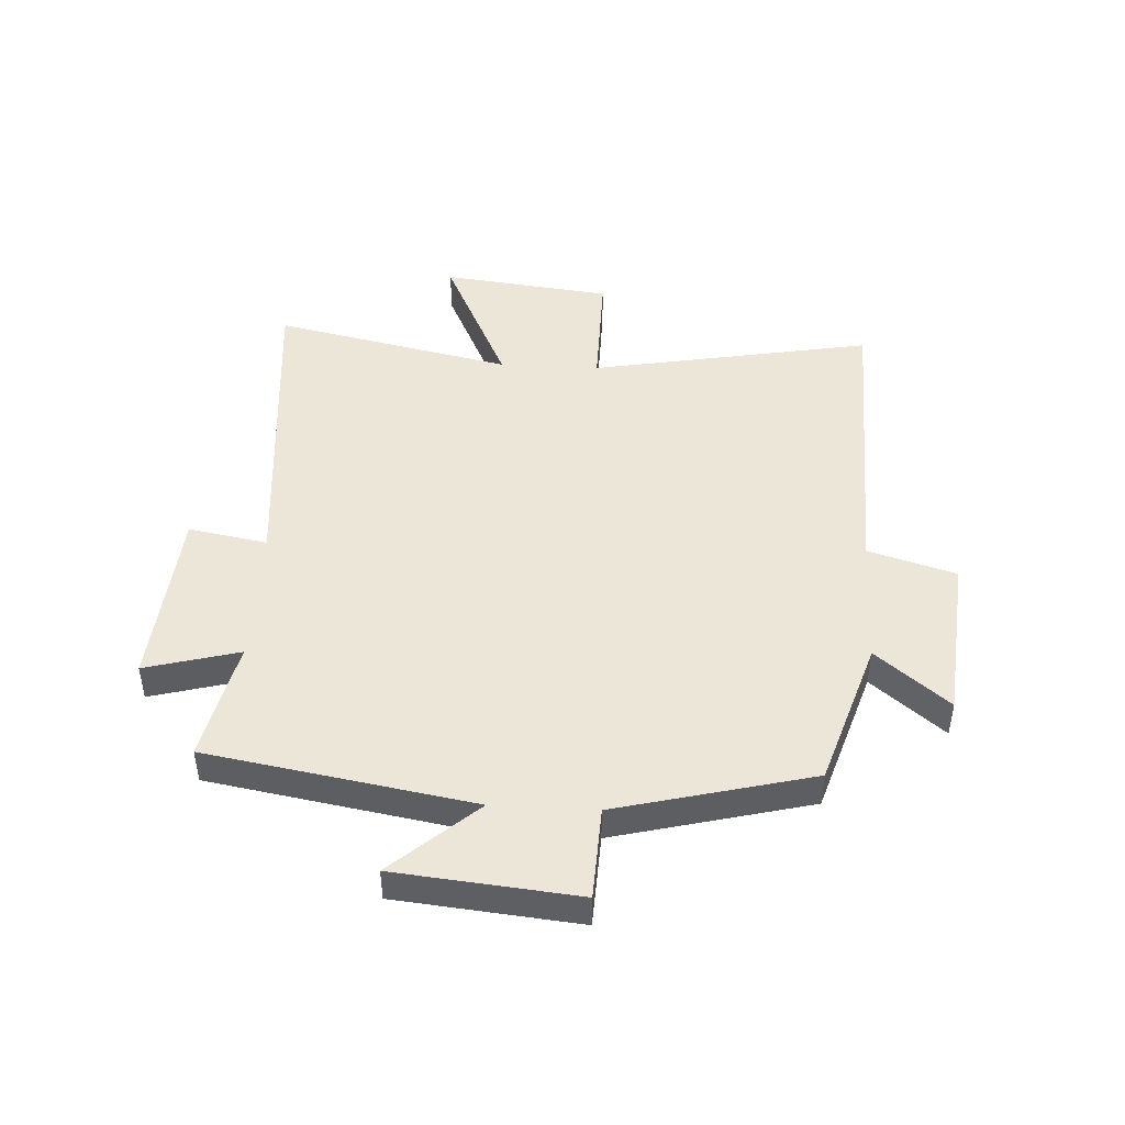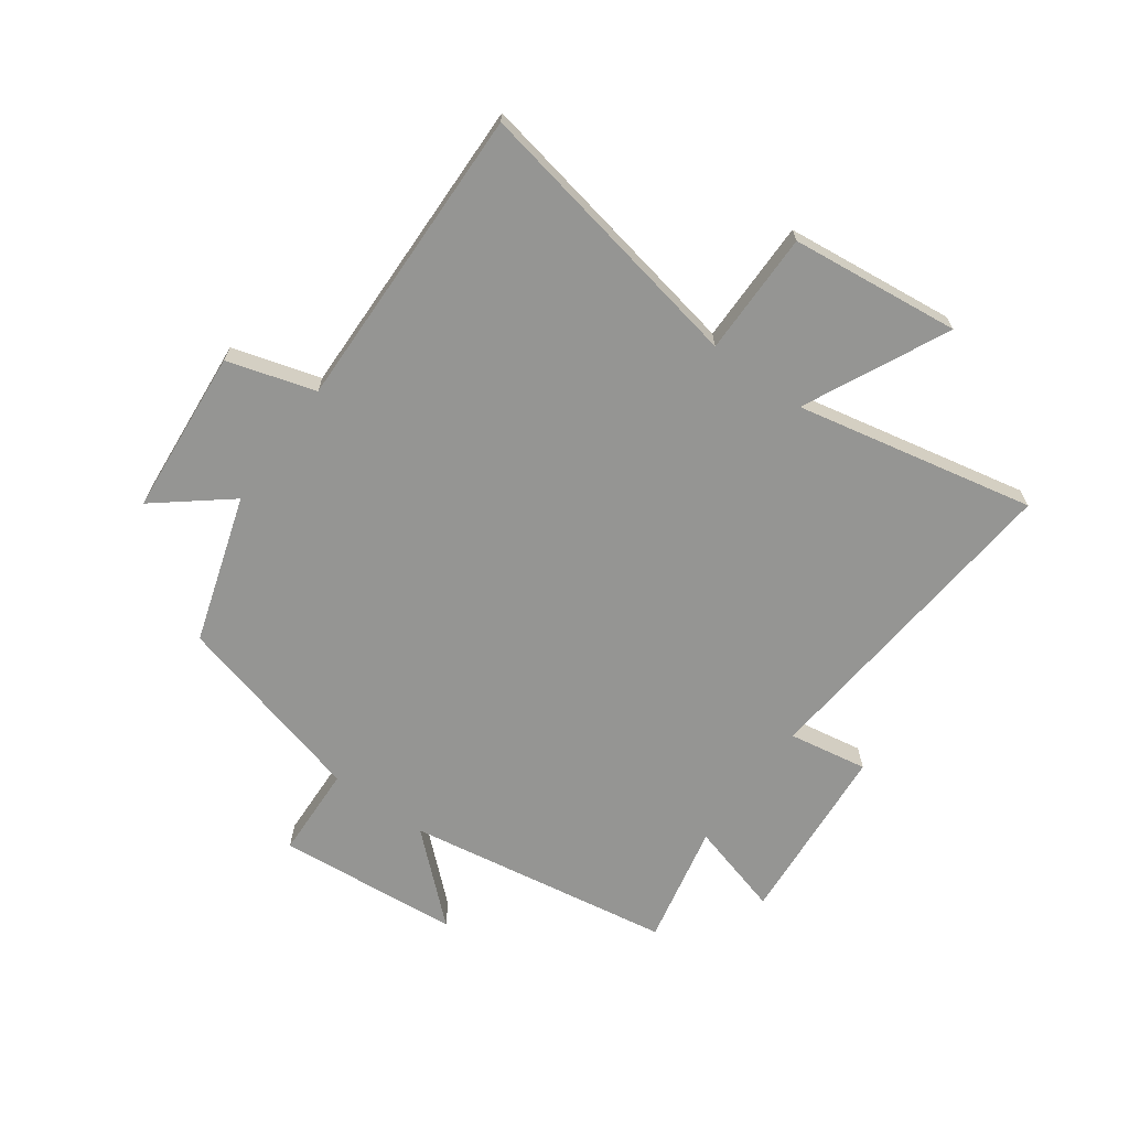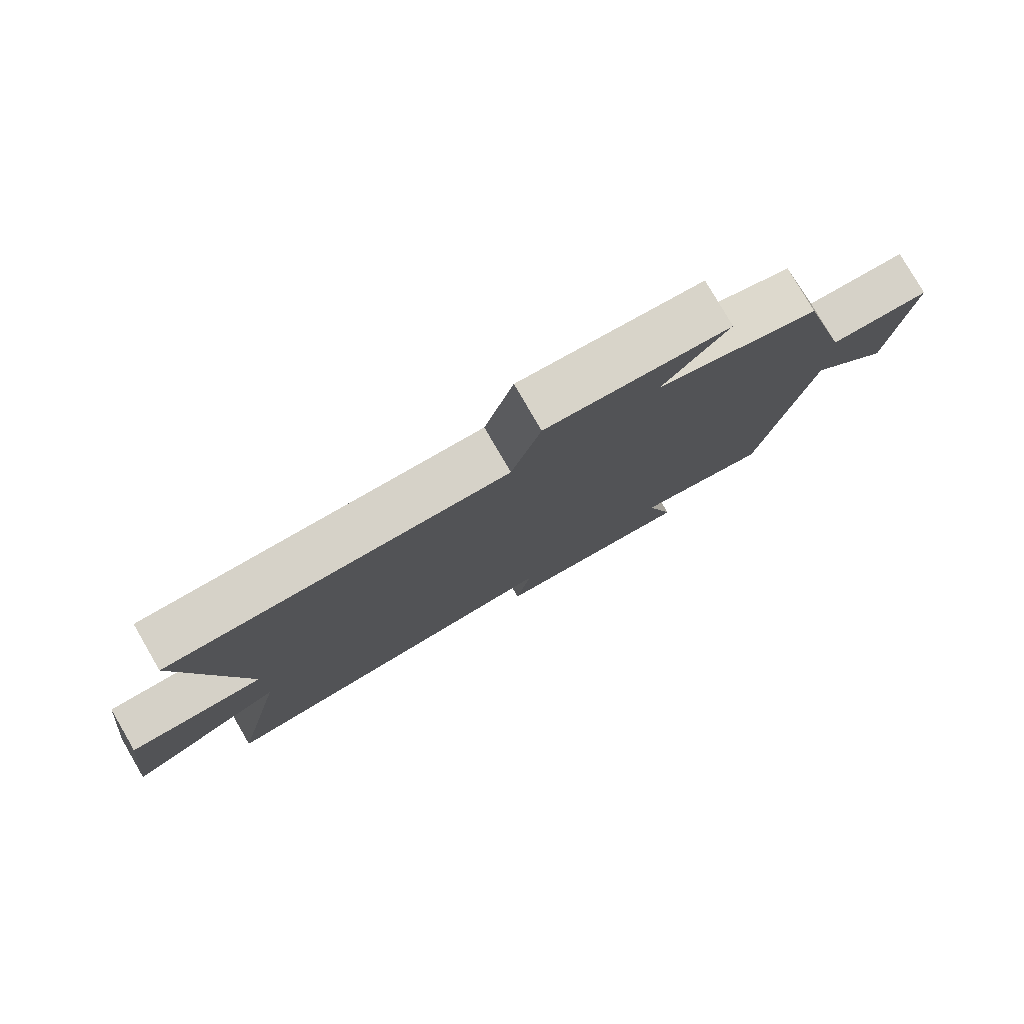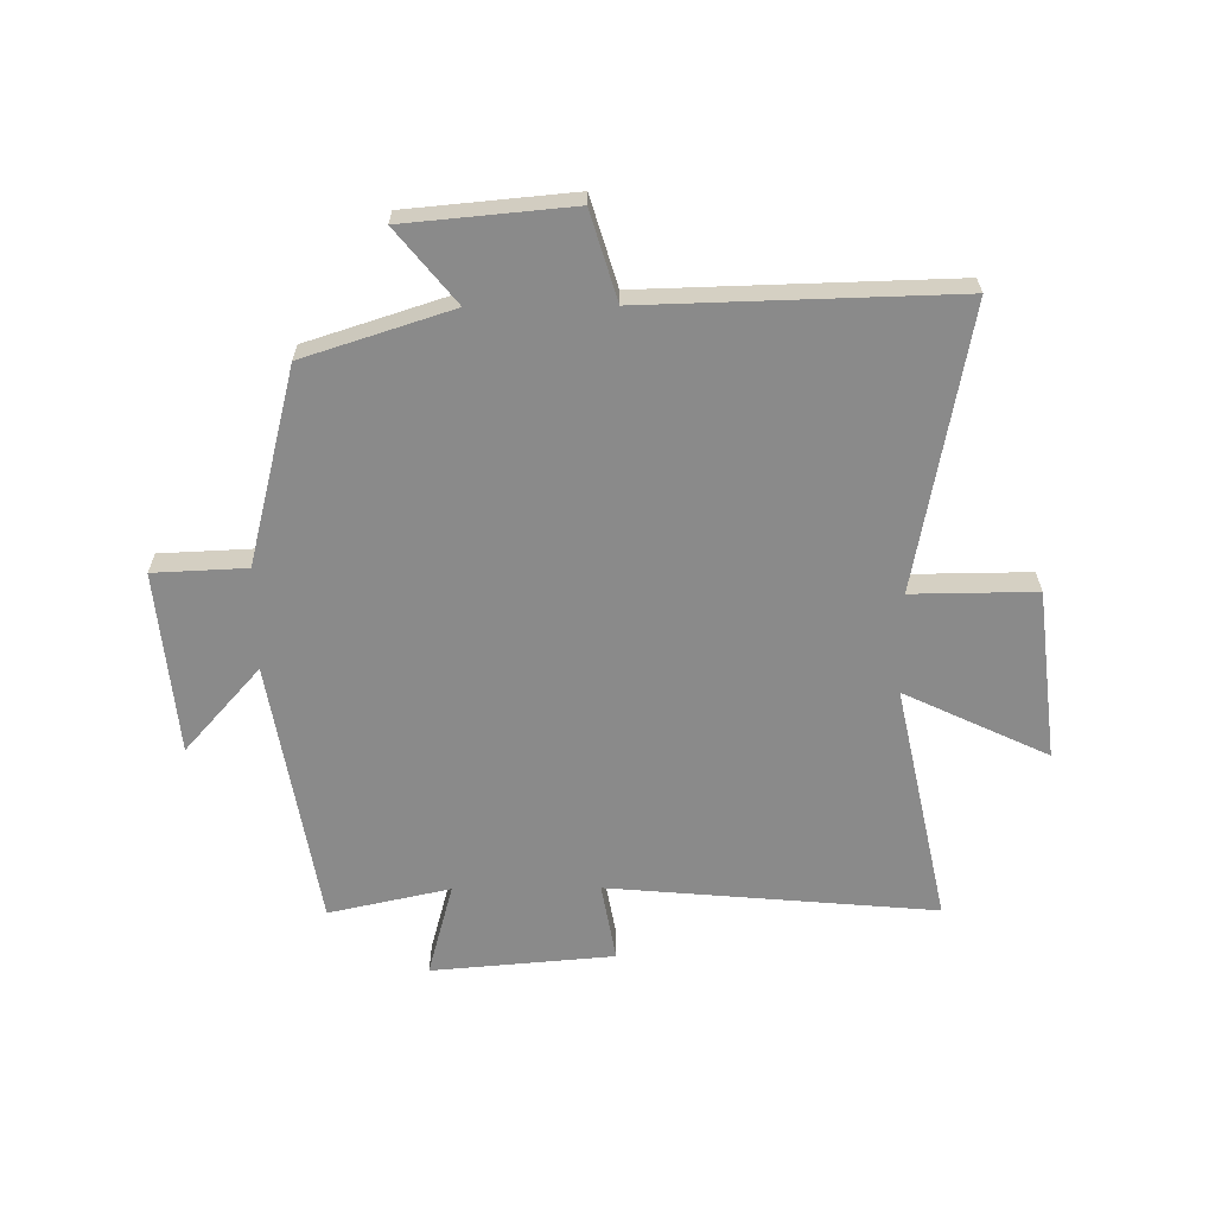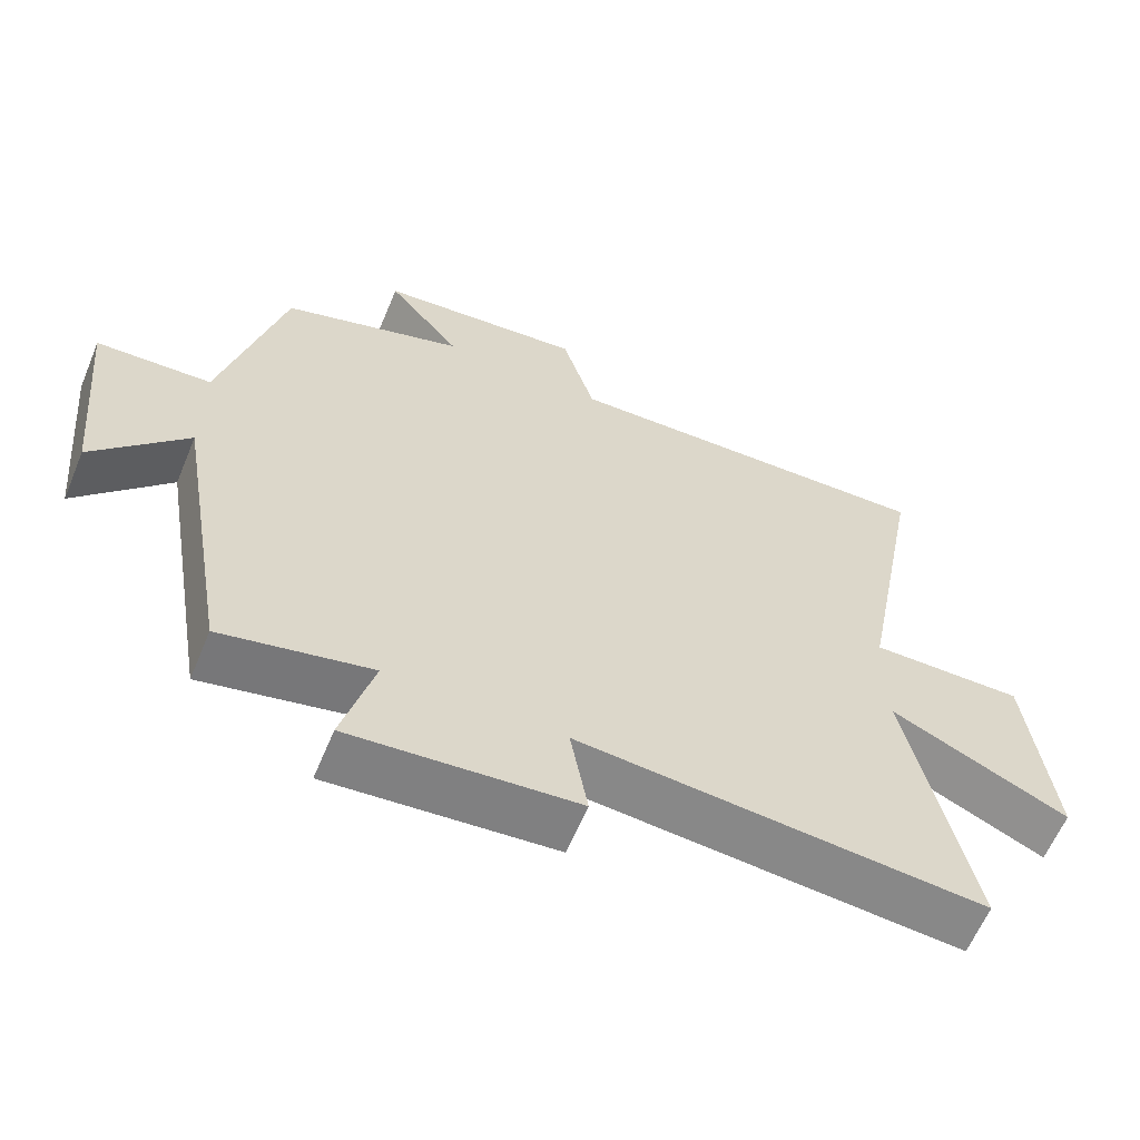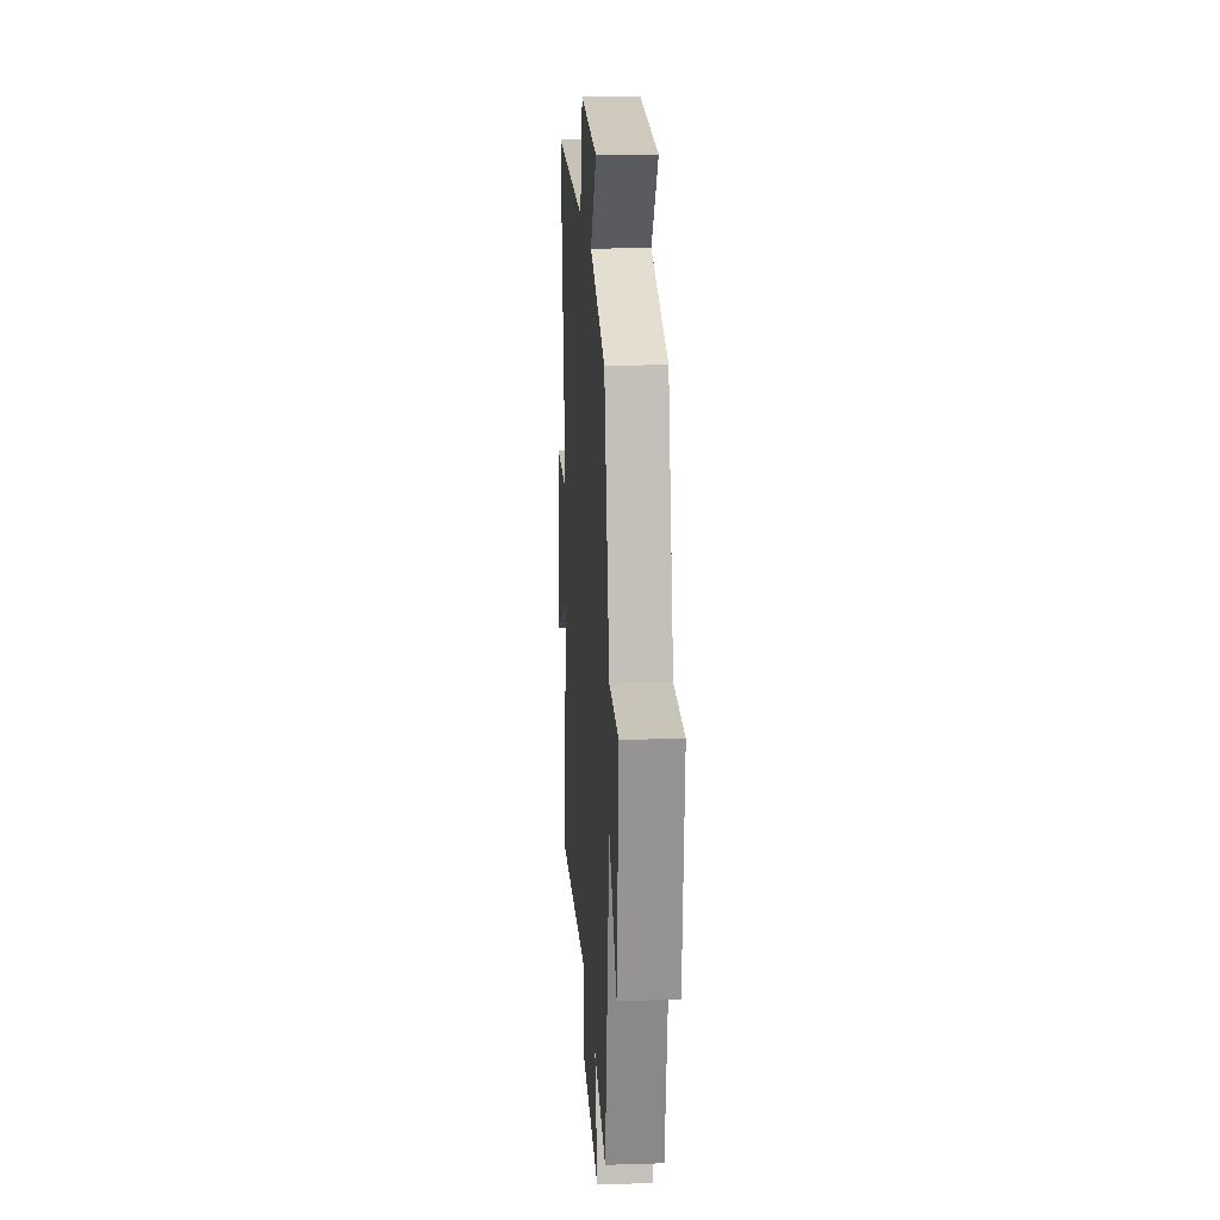
<metadata>
{"format":"obj","ext":"obj","renderer":"f3d","projection":"perspective","resolution":1024,"background":"white","views":[{"elev":46.2,"azim":-86.8,"up":"+Y"},{"elev":-67.3,"azim":53.9,"up":"+Y"},{"elev":79.4,"azim":149.8,"up":"+Z"},{"elev":-63.5,"azim":0.5,"up":"+Y"},{"elev":-61.6,"azim":-22.6,"up":"+Z"},{"elev":17.7,"azim":-93.6,"up":"+Z"}]}
</metadata>
<code>
v 0.59 0.07 0.514
v 0.5 0.07 0.031
v 0.711 0.07 0.033
v 0.745 0.07 -0.257
v 0.5 0.07 -0.141
v 0.587 0.07 -0.549
v 0.028 0.07 -0.5
v 0.052 0.07 -0.635
v -0.26 0.07 -0.661
v -0.216 0.07 -0.5
v -0.423 0.07 -0.545
v -0.5 0.07 -0.09
v -0.629 0.07 -0.235
v -0.659 0.07 0.077
v -0.5 0.07 0.084
v -0.415 0.07 0.419
v -0.163 0.07 0.5
v -0.264 0.07 0.624
v 0.02 0.07 0.65
v 0.065 0.07 0.5
v 0.59 0 0.514
v 0.5 0 0.031
v 0.711 0 0.033
v 0.745 0 -0.257
v 0.5 0 -0.141
v 0.587 0 -0.549
v 0.028 0 -0.5
v 0.052 0 -0.635
v -0.26 0 -0.661
v -0.216 0 -0.5
v -0.423 0 -0.545
v -0.5 0 -0.09
v -0.629 0 -0.235
v -0.659 0 0.077
v -0.5 0 0.084
v -0.415 0 0.419
v -0.163 0 0.5
v -0.264 0 0.624
v 0.02 0 0.65
v 0.065 0 0.5
f 17 18 19 20
f 15 16 17 20
f 15 20 1 2
f 12 13 14 15
f 10 11 12 15
f 10 15 2
f 7 8 9 10
f 7 10 2 3
f 5 6 7
f 5 7 3
f 3 4 5
f 40 39 38 37
f 40 37 36 35
f 22 21 40 35
f 35 34 33 32
f 35 32 31 30
f 22 35 30
f 30 29 28 27
f 23 22 30 27
f 27 26 25
f 23 27 25
f 25 24 23
f 1 21 22 2
f 2 22 23 3
f 3 23 24 4
f 4 24 25 5
f 5 25 26 6
f 6 26 27 7
f 7 27 28 8
f 8 28 29 9
f 9 29 30 10
f 10 30 31 11
f 11 31 32 12
f 12 32 33 13
f 13 33 34 14
f 14 34 35 15
f 15 35 36 16
f 16 36 37 17
f 17 37 38 18
f 18 38 39 19
f 19 39 40 20
f 20 40 21 1

</code>
